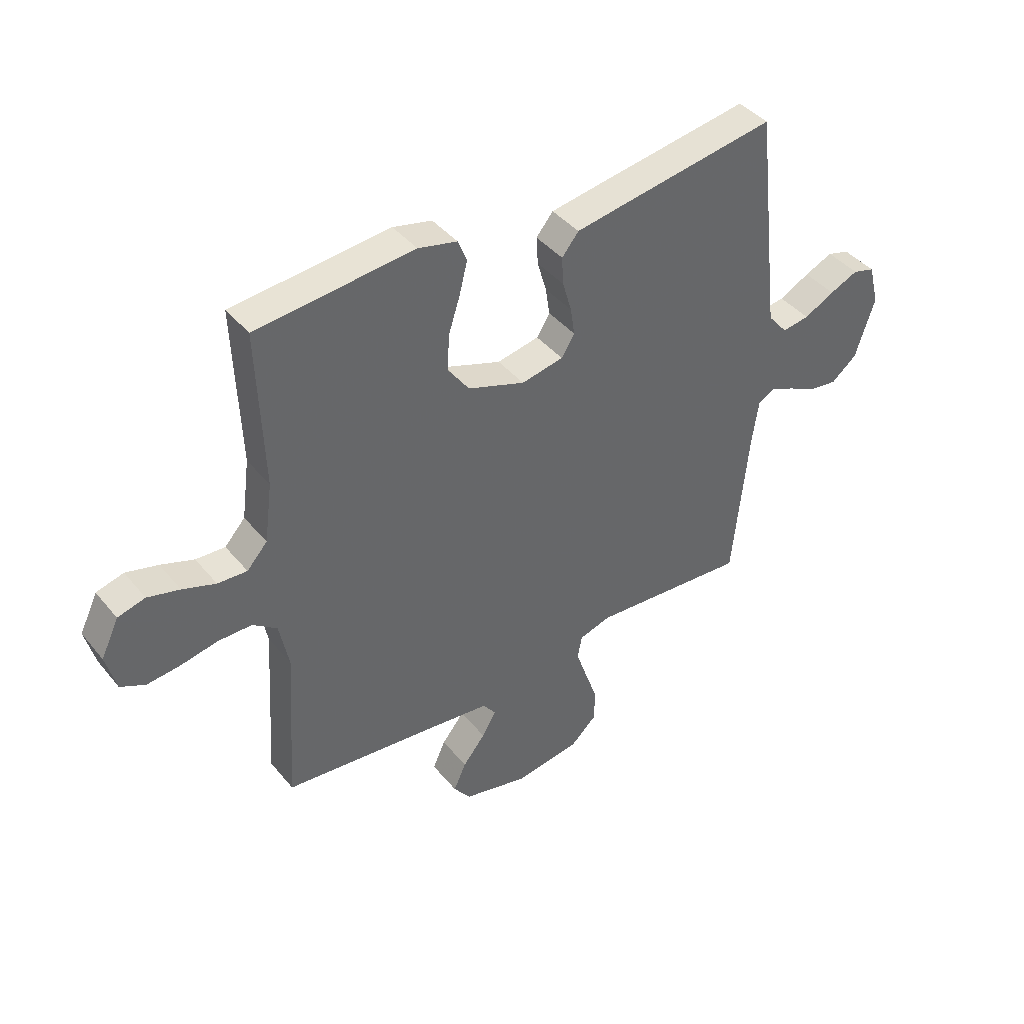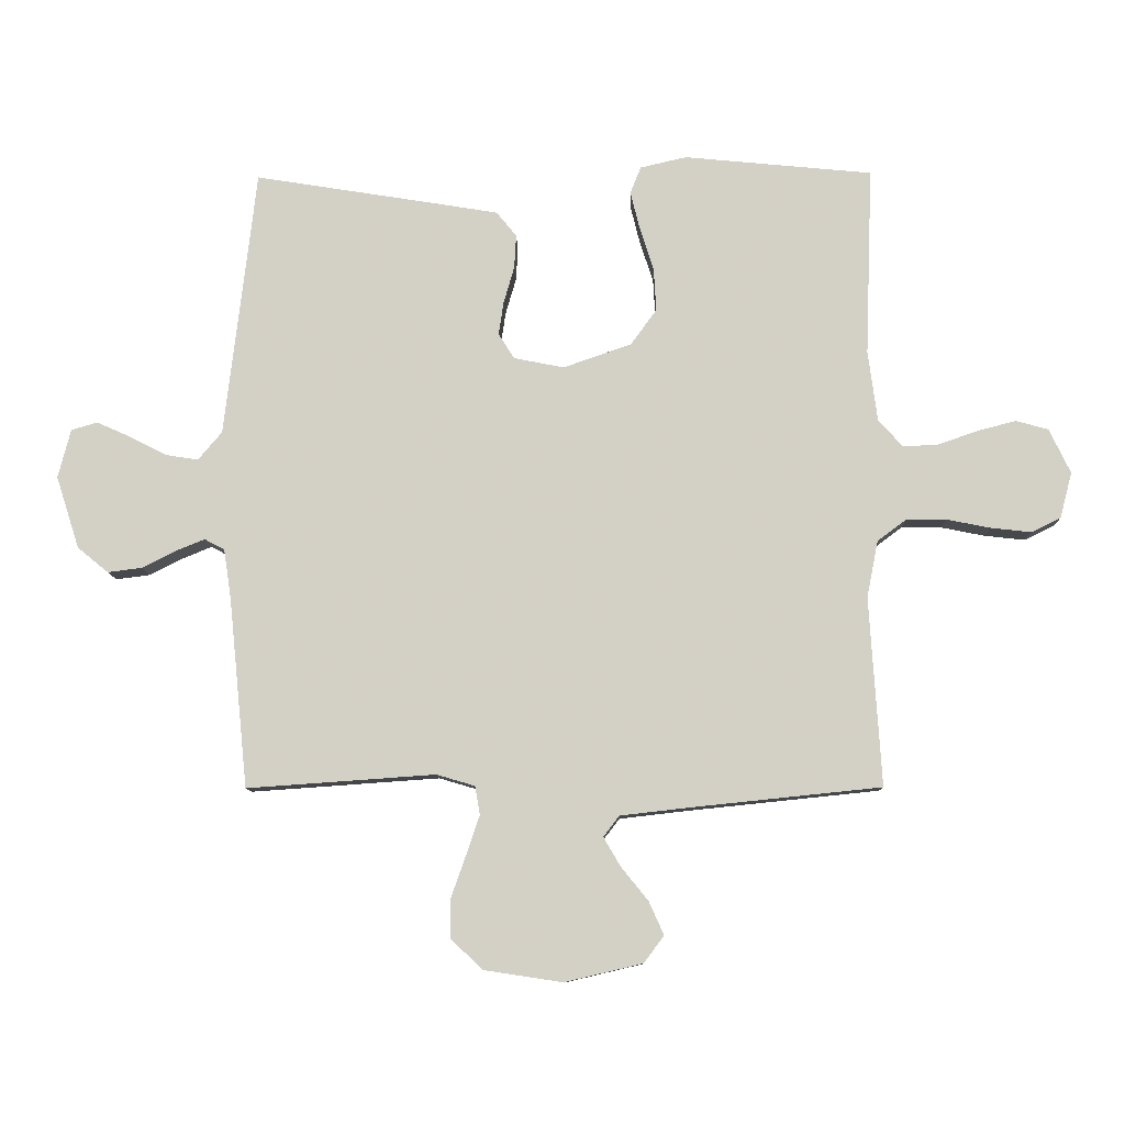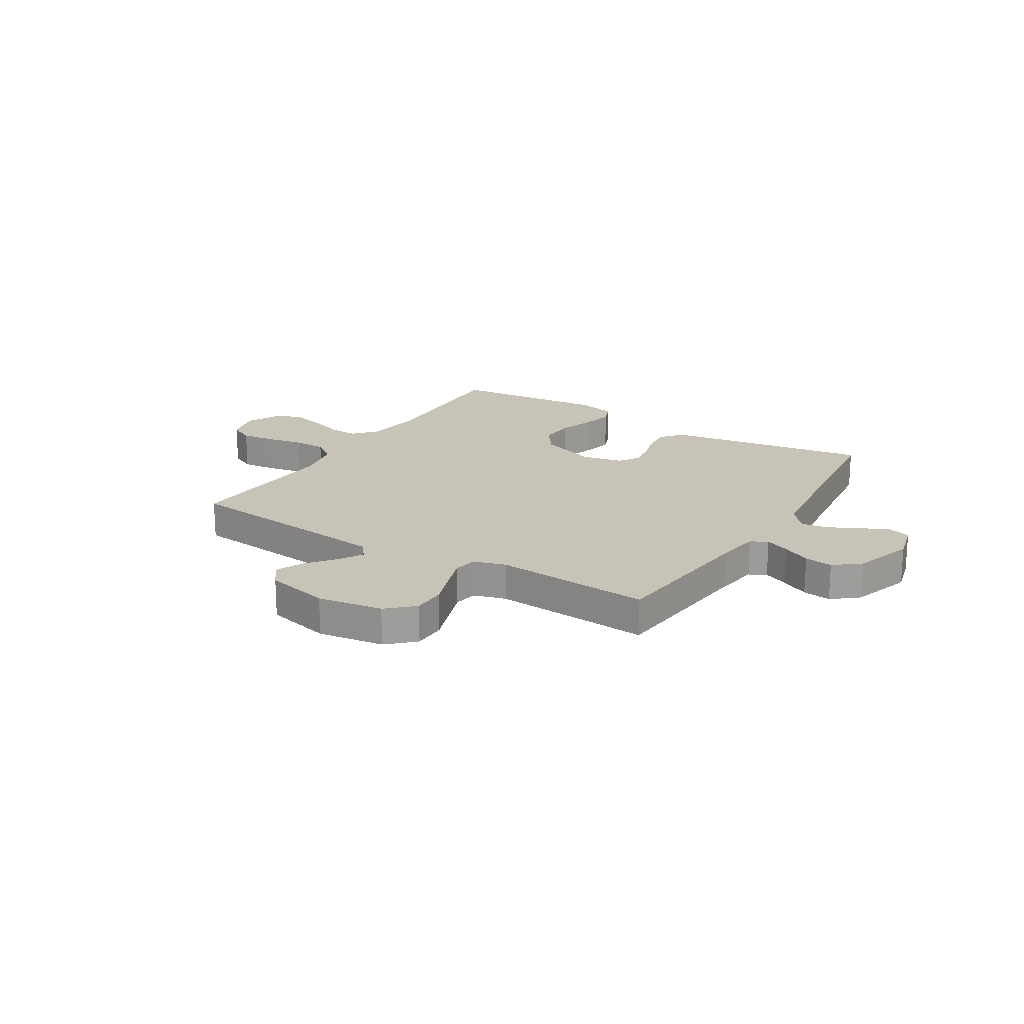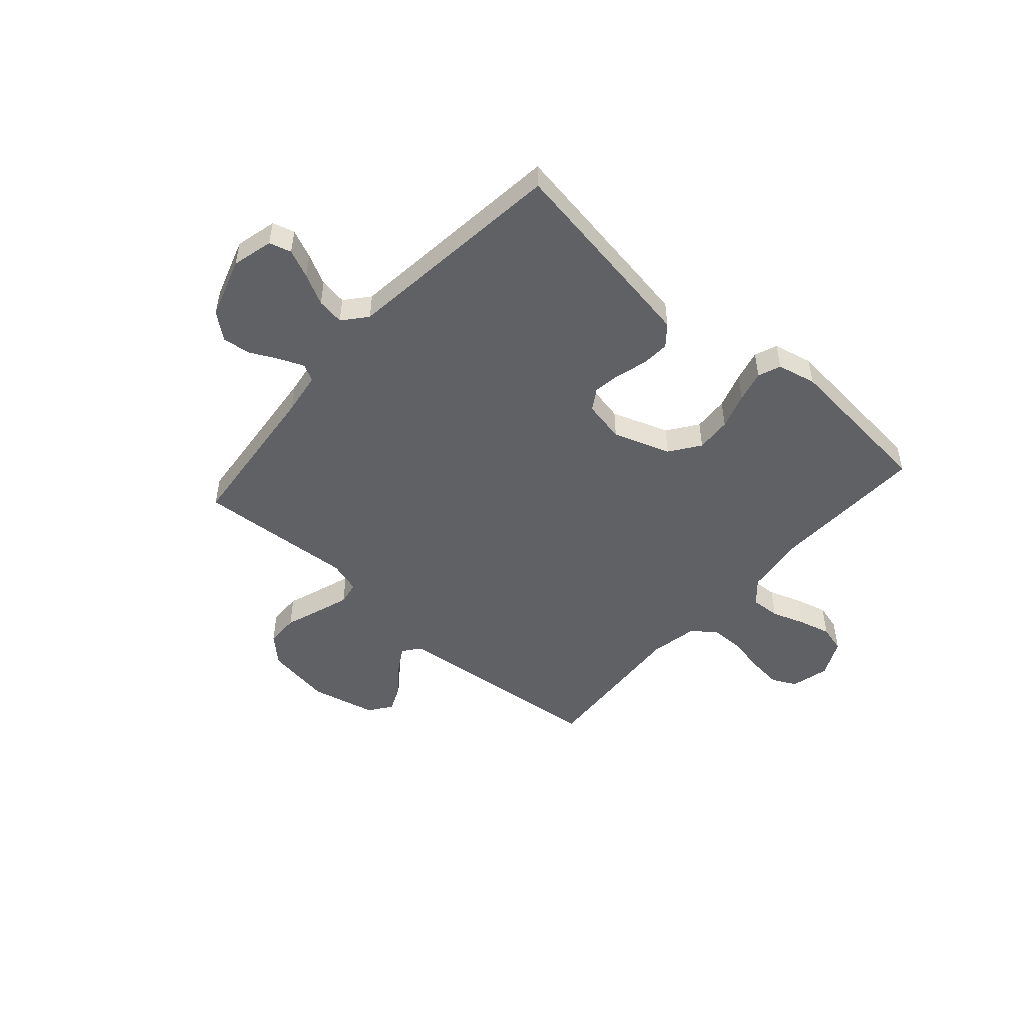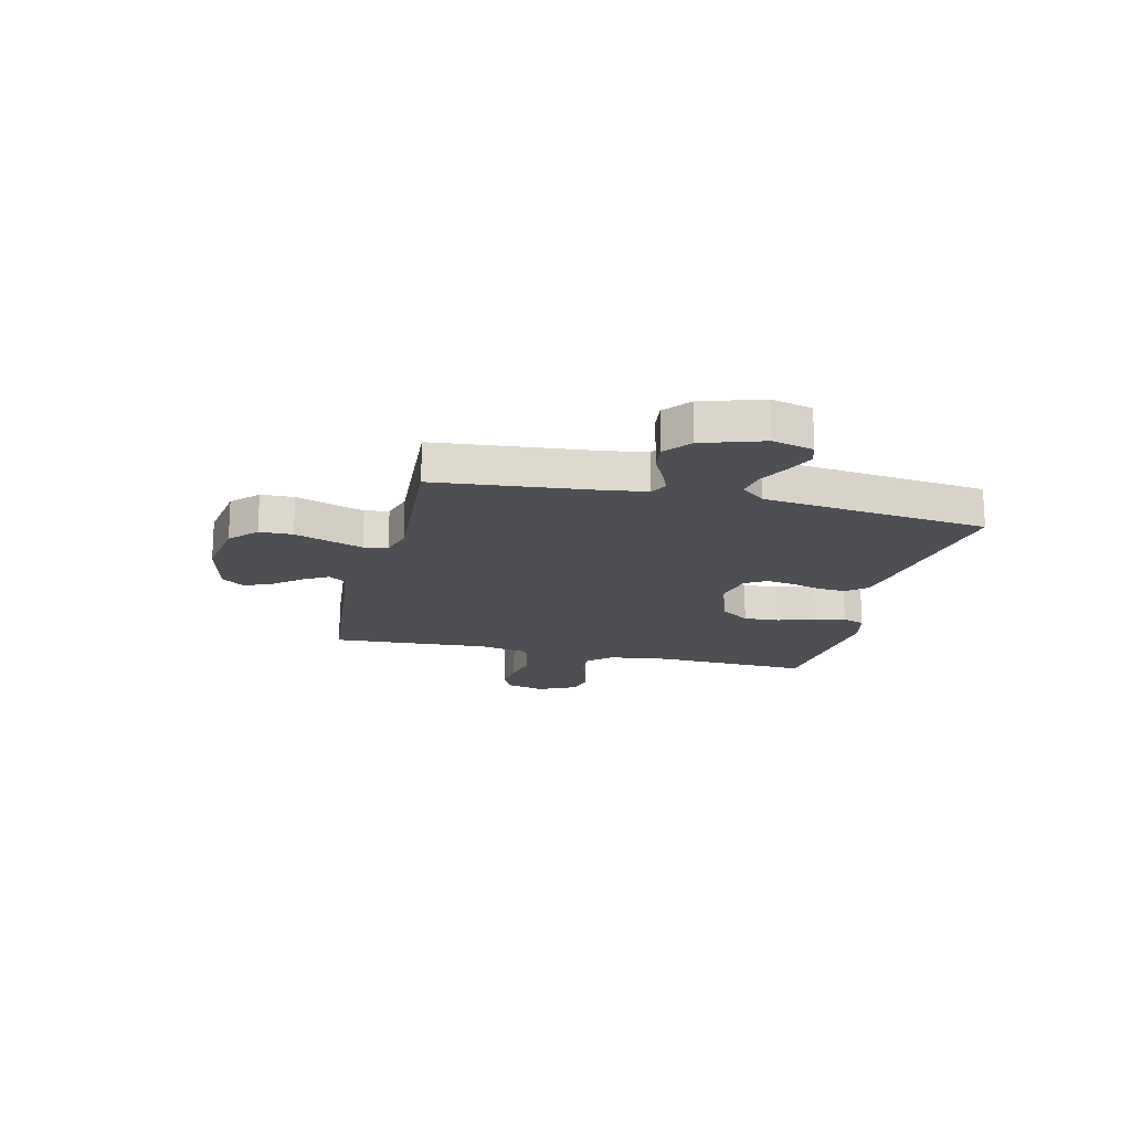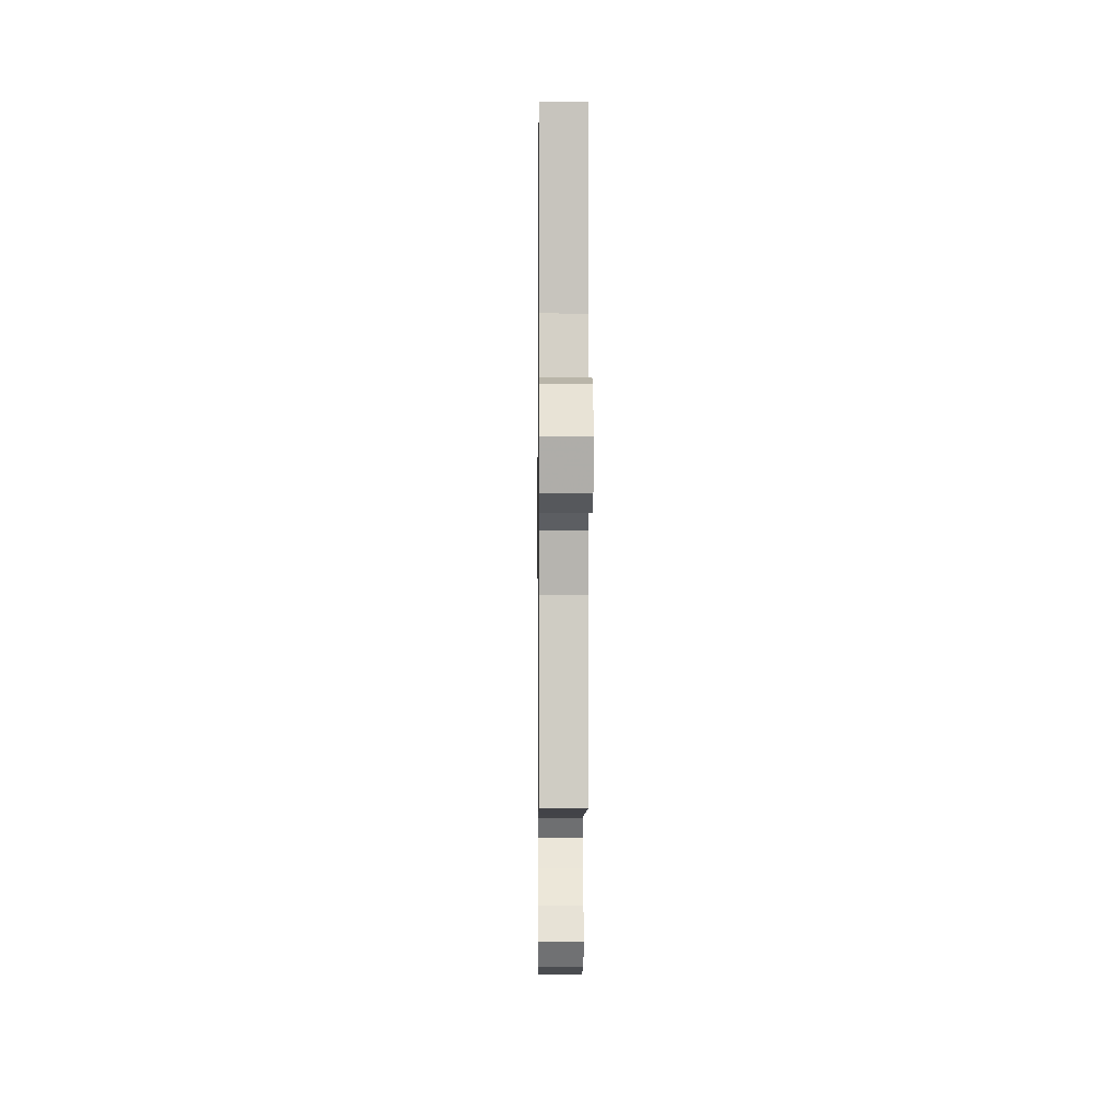
<metadata>
{"format":"obj","ext":"obj","renderer":"f3d","projection":"perspective","resolution":1024,"background":"white","views":[{"elev":41.4,"azim":144.3,"up":"+Z"},{"elev":-9.7,"azim":1.3,"up":"+Z"},{"elev":19.7,"azim":-148.3,"up":"+Y"},{"elev":-49.9,"azim":-41.4,"up":"+Y"},{"elev":-17.5,"azim":-103.5,"up":"+Y"},{"elev":-1.7,"azim":89.4,"up":"+Z"}]}
</metadata>
<code>
v -0.5 0.07 0.5
v -0.2 0.07 0.452
v -0.109 0.07 0.437
v -0.077 0.07 0.398
v -0.08 0.07 0.345
v -0.097 0.07 0.286
v -0.105 0.07 0.233
v -0.08 0.07 0.193
v 0 0.07 0.177
v 0.109 0.07 0.215
v 0.15 0.07 0.272
v 0.146 0.07 0.34
v 0.124 0.07 0.409
v 0.109 0.07 0.469
v 0.126 0.07 0.512
v 0.2 0.07 0.529
v 0.5 0.07 0.5
v 0.489 0.07 0.2
v 0.504 0.07 0.087
v 0.543 0.07 0.044
v 0.599 0.07 0.047
v 0.662 0.07 0.069
v 0.723 0.07 0.085
v 0.775 0.07 0.071
v 0.809 0.07 0
v 0.79 0.07 -0.073
v 0.743 0.07 -0.096
v 0.679 0.07 -0.089
v 0.609 0.07 -0.075
v 0.545 0.07 -0.075
v 0.499 0.07 -0.109
v 0.481 0.07 -0.2
v 0.5 0.07 -0.5
v 0.2 0.07 -0.531
v 0.087 0.07 -0.544
v 0.062 0.07 -0.577
v 0.089 0.07 -0.623
v 0.132 0.07 -0.676
v 0.156 0.07 -0.729
v 0.124 0.07 -0.772
v 0 0.07 -0.801
v -0.125 0.07 -0.782
v -0.175 0.07 -0.735
v -0.176 0.07 -0.672
v -0.152 0.07 -0.604
v -0.131 0.07 -0.542
v -0.139 0.07 -0.497
v -0.2 0.07 -0.479
v -0.5 0.07 -0.5
v -0.53 0.07 -0.2
v -0.542 0.07 -0.119
v -0.574 0.07 -0.102
v -0.62 0.07 -0.121
v -0.674 0.07 -0.148
v -0.728 0.07 -0.155
v -0.777 0.07 -0.115
v -0.814 0.07 0
v -0.794 0.07 0.078
v -0.752 0.07 0.09
v -0.698 0.07 0.066
v -0.64 0.07 0.036
v -0.588 0.07 0.028
v -0.55 0.07 0.073
v -0.535 0.07 0.2
v -0.5 0 0.5
v -0.2 0 0.452
v -0.109 0 0.437
v -0.077 0 0.398
v -0.08 0 0.345
v -0.097 0 0.286
v -0.105 0 0.233
v -0.08 0 0.193
v 0 0 0.177
v 0.109 0 0.215
v 0.15 0 0.272
v 0.146 0 0.34
v 0.124 0 0.409
v 0.109 0 0.469
v 0.126 0 0.512
v 0.2 0 0.529
v 0.5 0 0.5
v 0.489 0 0.2
v 0.504 0 0.087
v 0.543 0 0.044
v 0.599 0 0.047
v 0.662 0 0.069
v 0.723 0 0.085
v 0.775 0 0.071
v 0.809 0 0
v 0.79 0 -0.073
v 0.743 0 -0.096
v 0.679 0 -0.089
v 0.609 0 -0.075
v 0.545 0 -0.075
v 0.499 0 -0.109
v 0.481 0 -0.2
v 0.5 0 -0.5
v 0.2 0 -0.531
v 0.087 0 -0.544
v 0.062 0 -0.577
v 0.089 0 -0.623
v 0.132 0 -0.676
v 0.156 0 -0.729
v 0.124 0 -0.772
v 0 0 -0.801
v -0.125 0 -0.782
v -0.175 0 -0.735
v -0.176 0 -0.672
v -0.152 0 -0.604
v -0.131 0 -0.542
v -0.139 0 -0.497
v -0.2 0 -0.479
v -0.5 0 -0.5
v -0.53 0 -0.2
v -0.542 0 -0.119
v -0.574 0 -0.102
v -0.62 0 -0.121
v -0.674 0 -0.148
v -0.728 0 -0.155
v -0.777 0 -0.115
v -0.814 0 0
v -0.794 0 0.078
v -0.752 0 0.09
v -0.698 0 0.066
v -0.64 0 0.036
v -0.588 0 0.028
v -0.55 0 0.073
v -0.535 0 0.2
f 58 59 60 61
f 56 57 58 61
f 56 61 62
f 53 54 55 56
f 52 53 56 62
f 51 52 62 63
f 48 49 50
f 47 48 50 51
f 42 43 44 45
f 42 45 46
f 41 42 46
f 40 41 46 47
f 37 38 39 40
f 36 37 40 47
f 32 33 34
f 31 32 34 35
f 26 27 28 29
f 26 29 30
f 25 26 30
f 24 25 30
f 21 22 23 24
f 21 24 30
f 20 21 30 31
f 15 16 17 18
f 15 18 19
f 12 13 14 15
f 12 15 19
f 11 12 19 20
f 3 4 5 6
f 3 6 7
f 64 1 2 3
f 64 3 7
f 63 64 7 8
f 51 63 8 9
f 35 36 47 51
f 35 51 9 10
f 20 31 35
f 10 11 20 35
f 125 124 123 122
f 125 122 121 120
f 126 125 120
f 120 119 118 117
f 126 120 117 116
f 127 126 116 115
f 114 113 112
f 115 114 112 111
f 109 108 107 106
f 110 109 106
f 110 106 105
f 111 110 105 104
f 104 103 102 101
f 111 104 101 100
f 98 97 96
f 99 98 96 95
f 93 92 91 90
f 94 93 90
f 94 90 89
f 94 89 88
f 88 87 86 85
f 94 88 85
f 95 94 85 84
f 82 81 80 79
f 83 82 79
f 79 78 77 76
f 83 79 76
f 84 83 76 75
f 70 69 68 67
f 71 70 67
f 67 66 65 128
f 71 67 128
f 72 71 128 127
f 73 72 127 115
f 115 111 100 99
f 74 73 115 99
f 99 95 84
f 99 84 75 74
f 1 65 66 2
f 2 66 67 3
f 3 67 68 4
f 4 68 69 5
f 5 69 70 6
f 6 70 71 7
f 7 71 72 8
f 8 72 73 9
f 9 73 74 10
f 10 74 75 11
f 11 75 76 12
f 12 76 77 13
f 13 77 78 14
f 14 78 79 15
f 15 79 80 16
f 16 80 81 17
f 17 81 82 18
f 18 82 83 19
f 19 83 84 20
f 20 84 85 21
f 21 85 86 22
f 22 86 87 23
f 23 87 88 24
f 24 88 89 25
f 25 89 90 26
f 26 90 91 27
f 27 91 92 28
f 28 92 93 29
f 29 93 94 30
f 30 94 95 31
f 31 95 96 32
f 32 96 97 33
f 33 97 98 34
f 34 98 99 35
f 35 99 100 36
f 36 100 101 37
f 37 101 102 38
f 38 102 103 39
f 39 103 104 40
f 40 104 105 41
f 41 105 106 42
f 42 106 107 43
f 43 107 108 44
f 44 108 109 45
f 45 109 110 46
f 46 110 111 47
f 47 111 112 48
f 48 112 113 49
f 49 113 114 50
f 50 114 115 51
f 51 115 116 52
f 52 116 117 53
f 53 117 118 54
f 54 118 119 55
f 55 119 120 56
f 56 120 121 57
f 57 121 122 58
f 58 122 123 59
f 59 123 124 60
f 60 124 125 61
f 61 125 126 62
f 62 126 127 63
f 63 127 128 64
f 64 128 65 1

</code>
